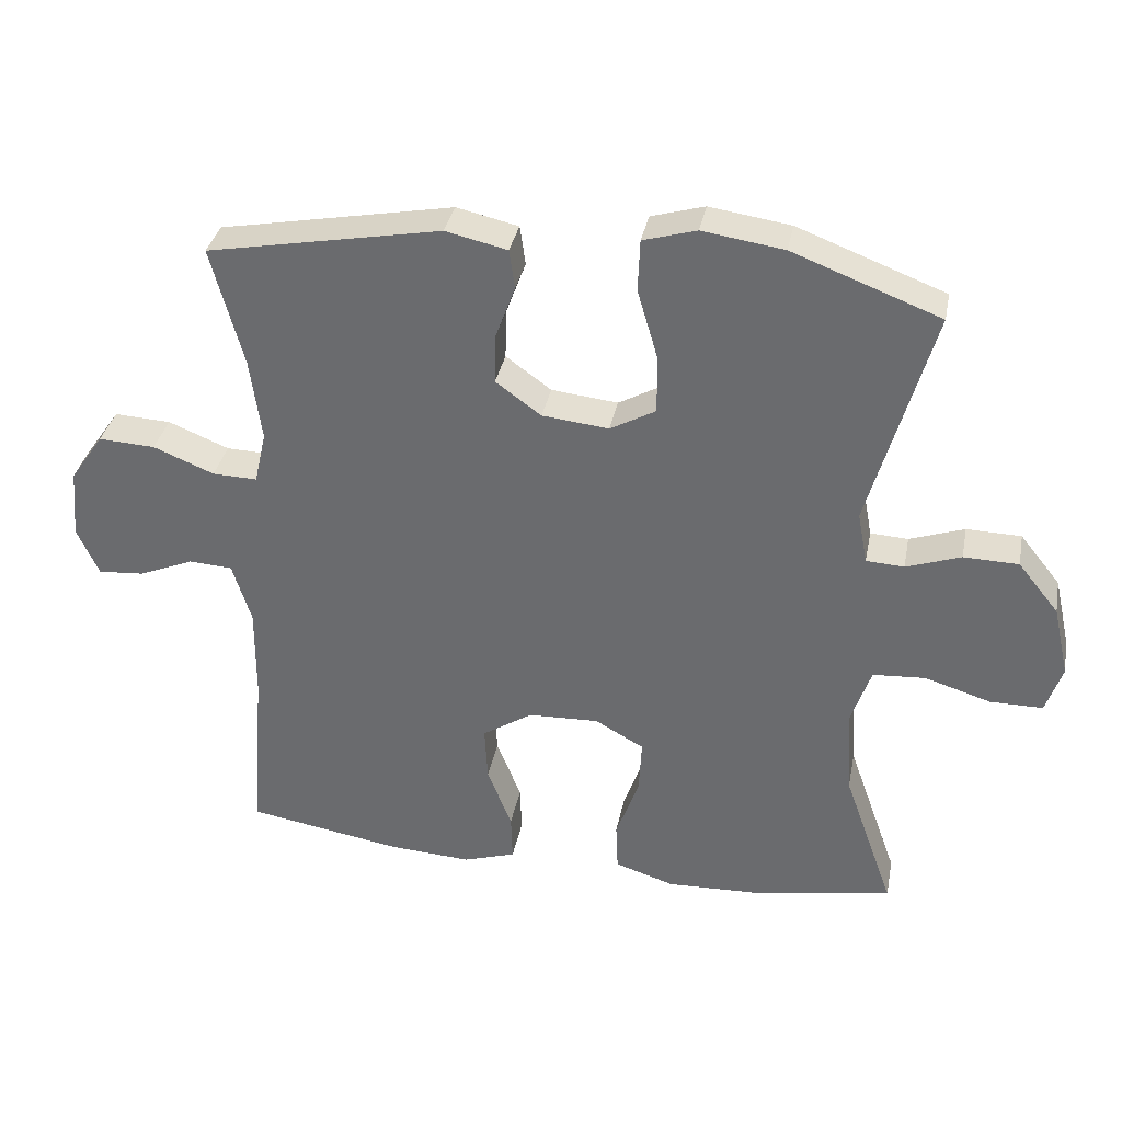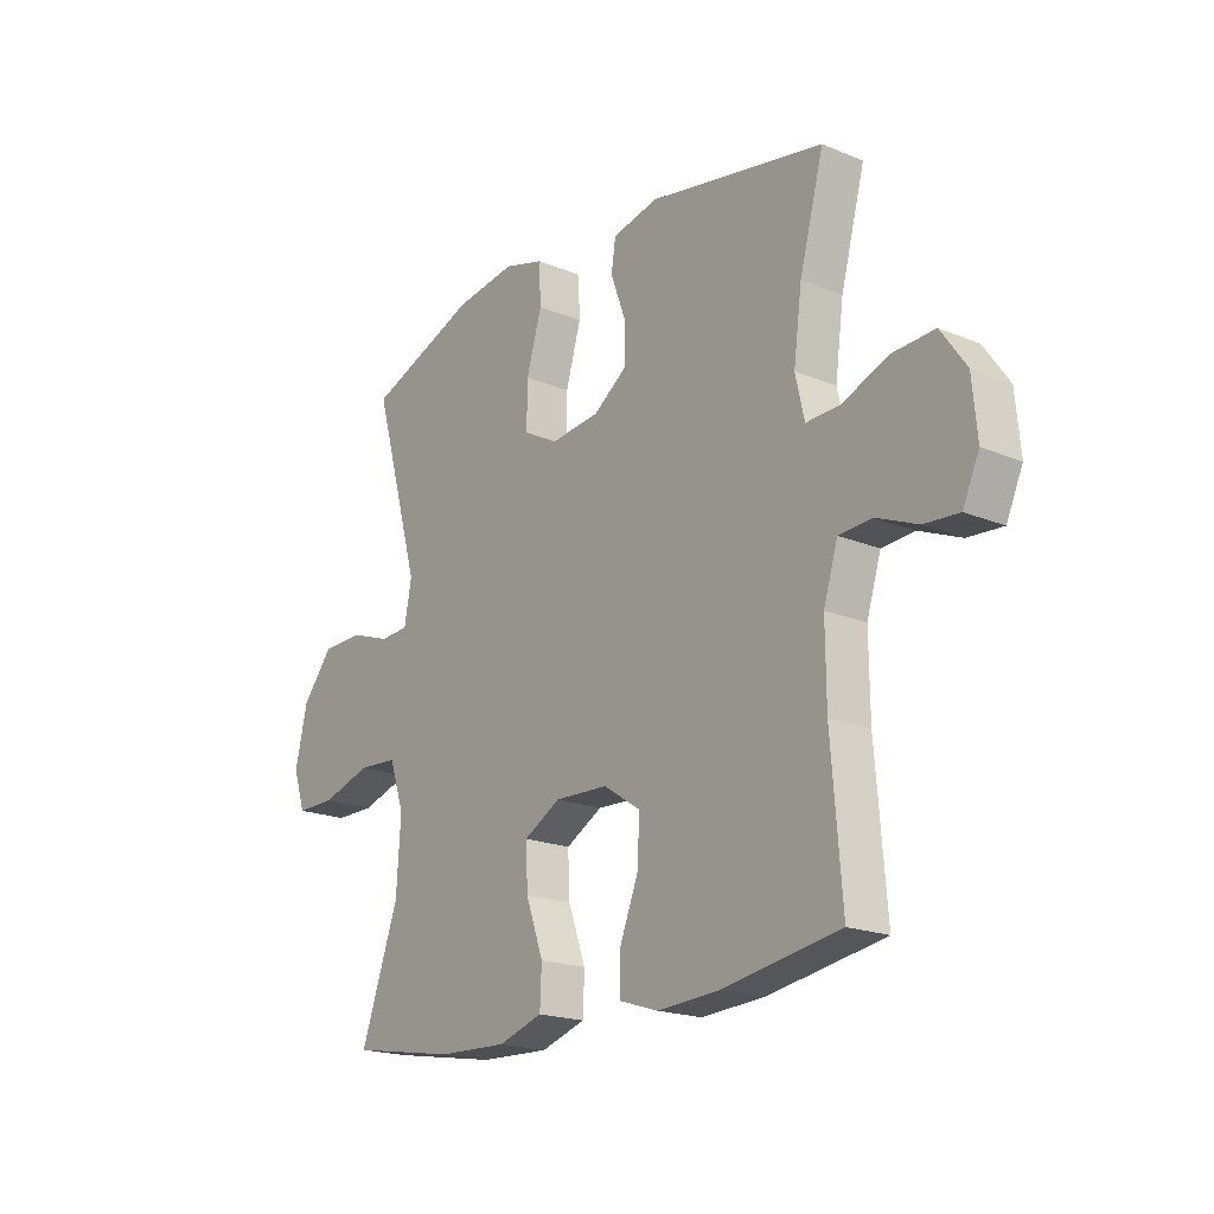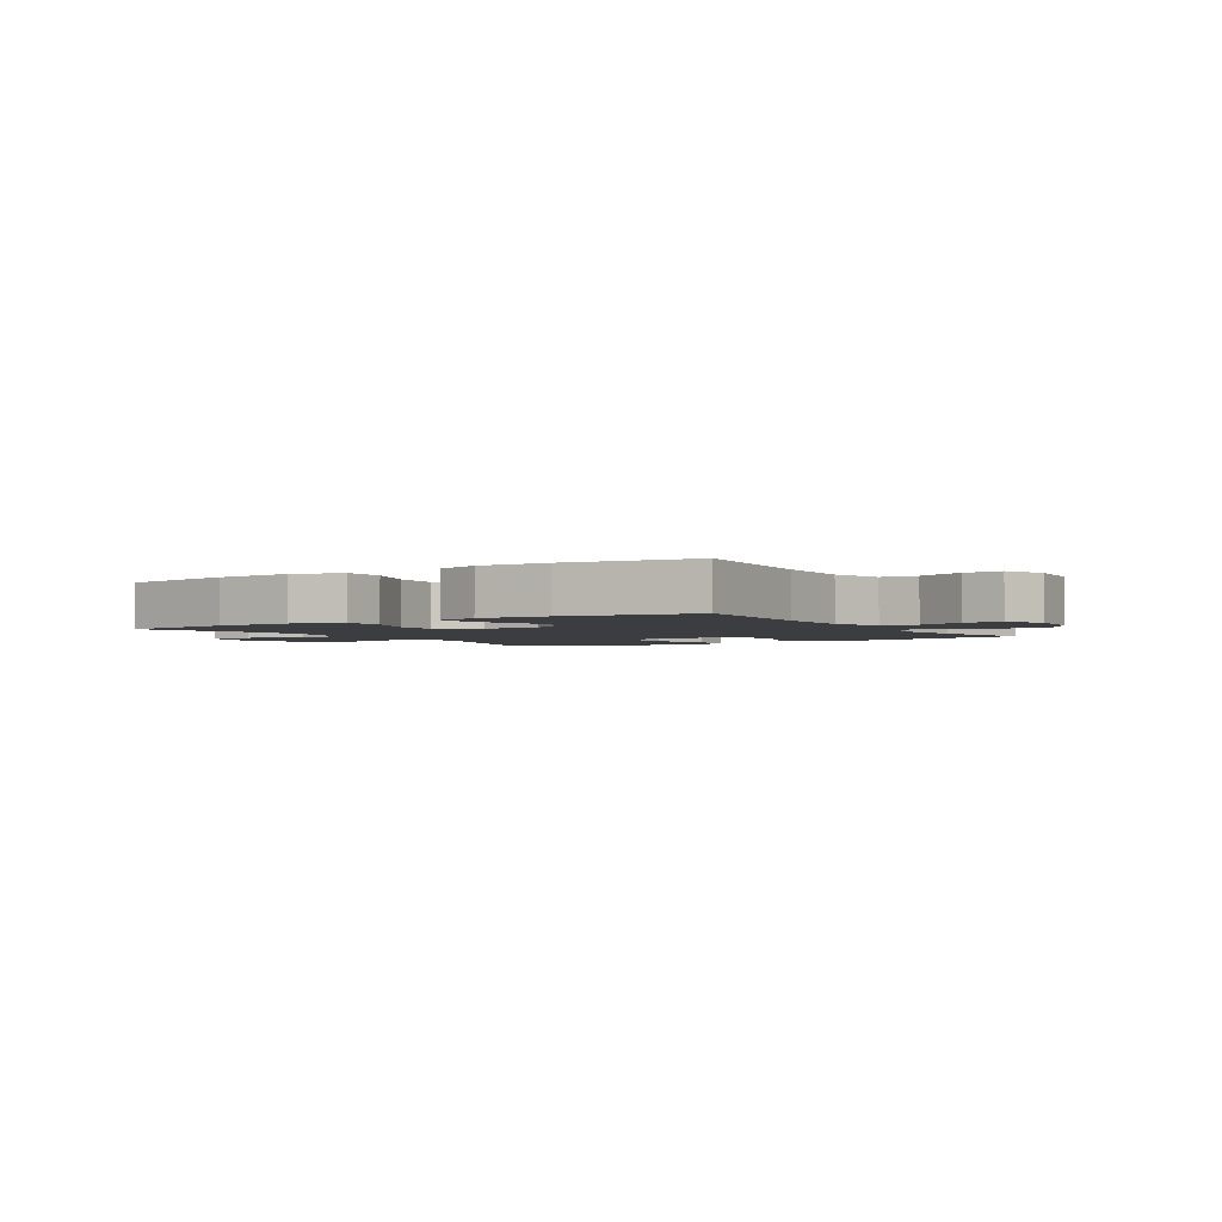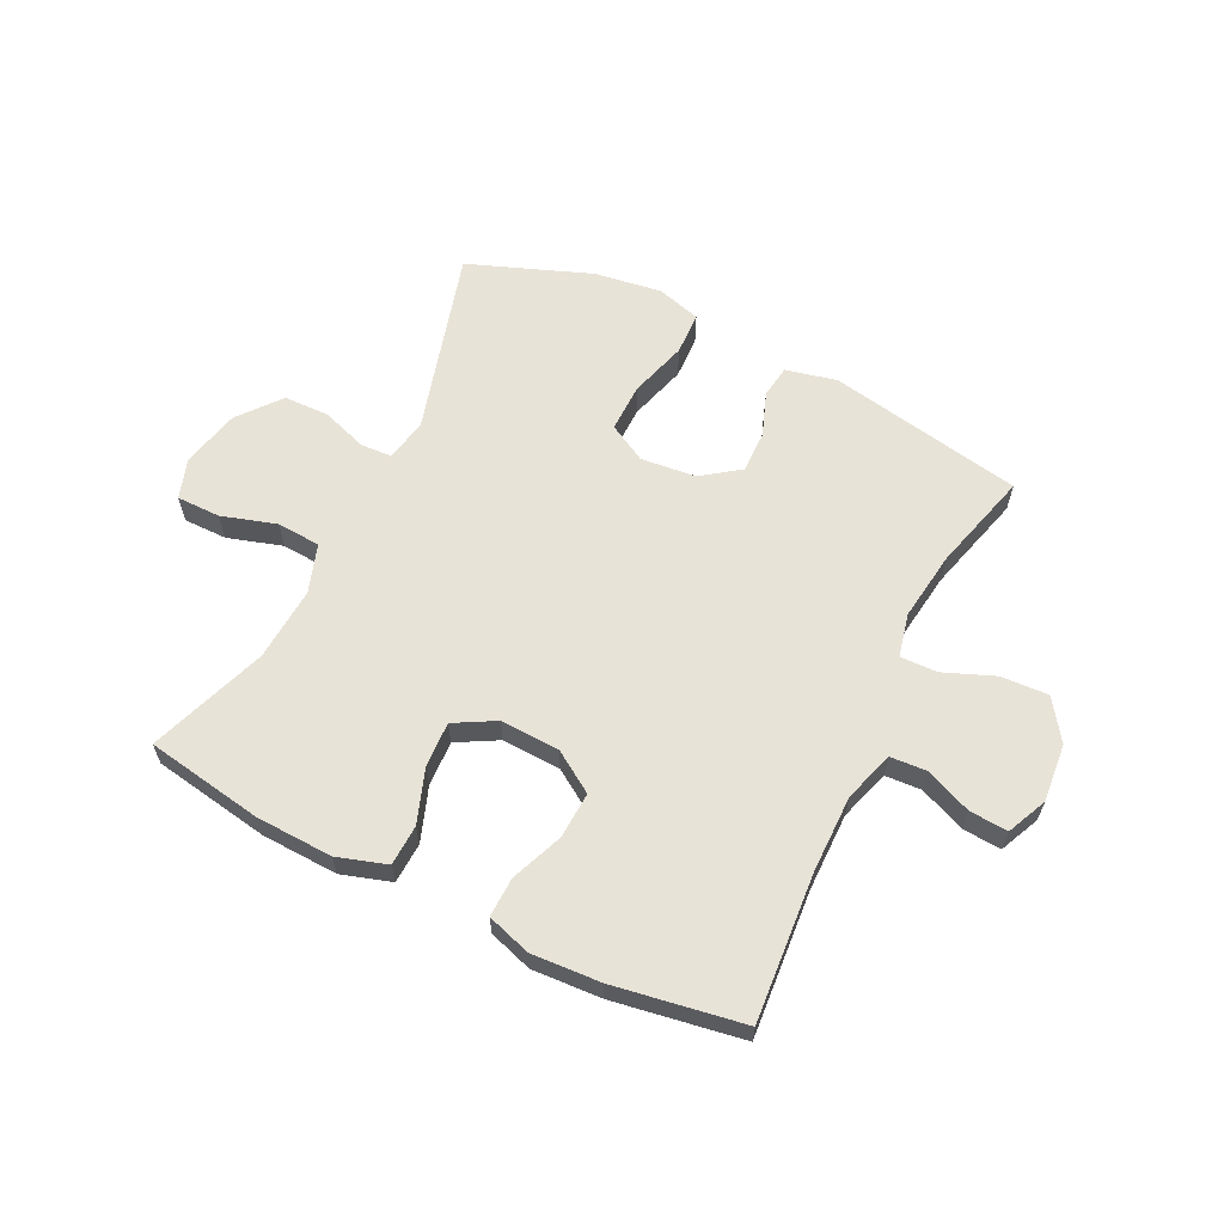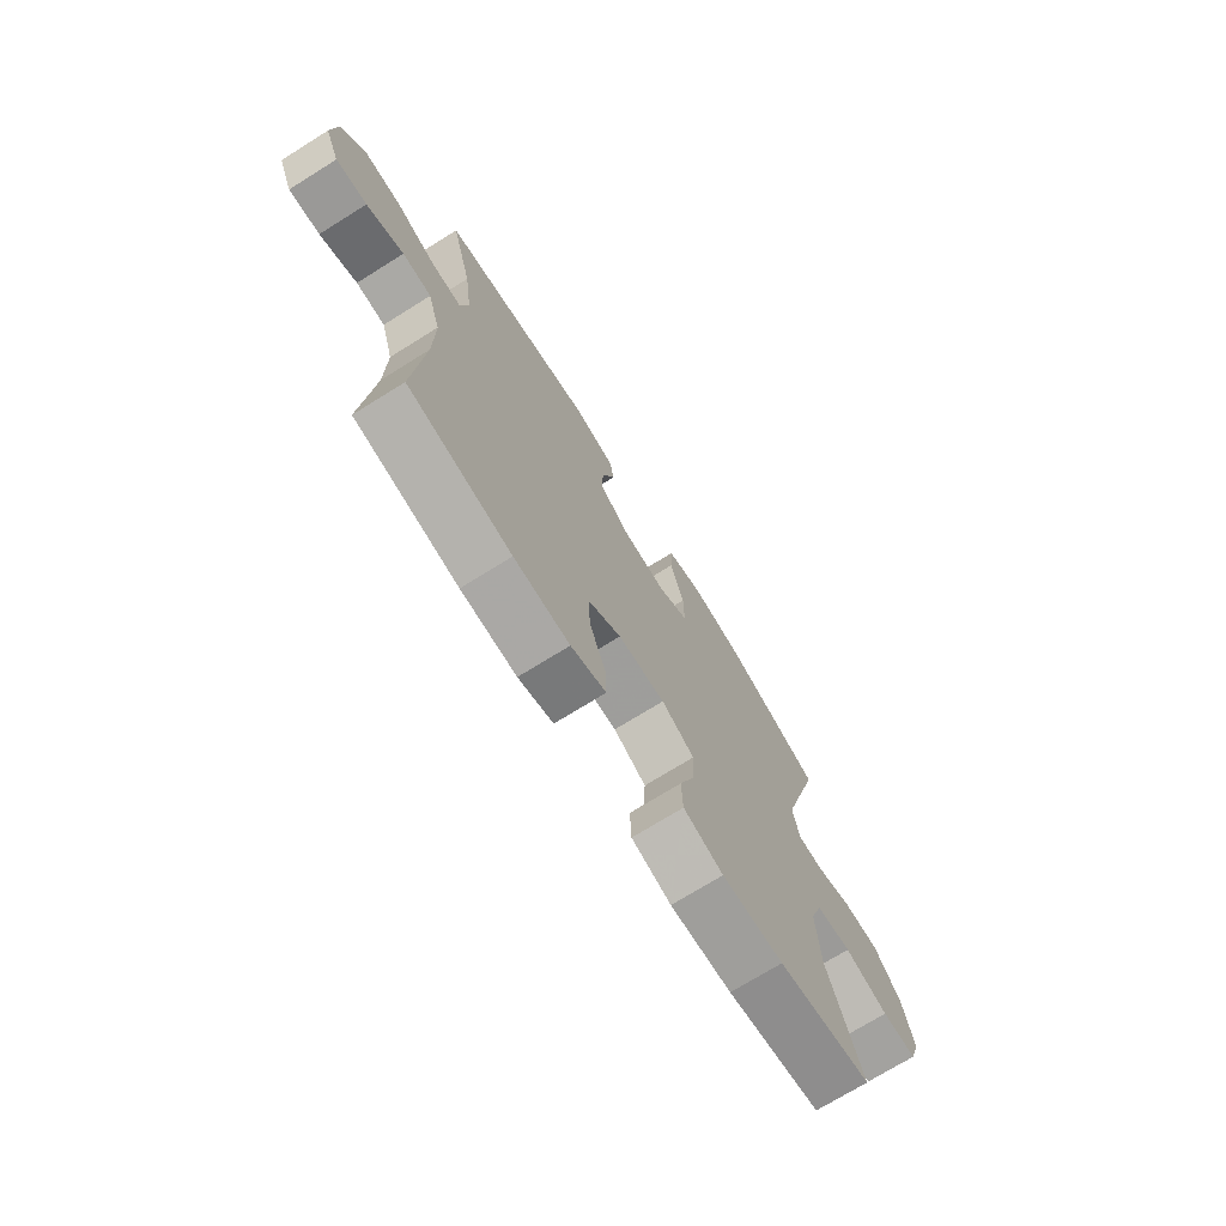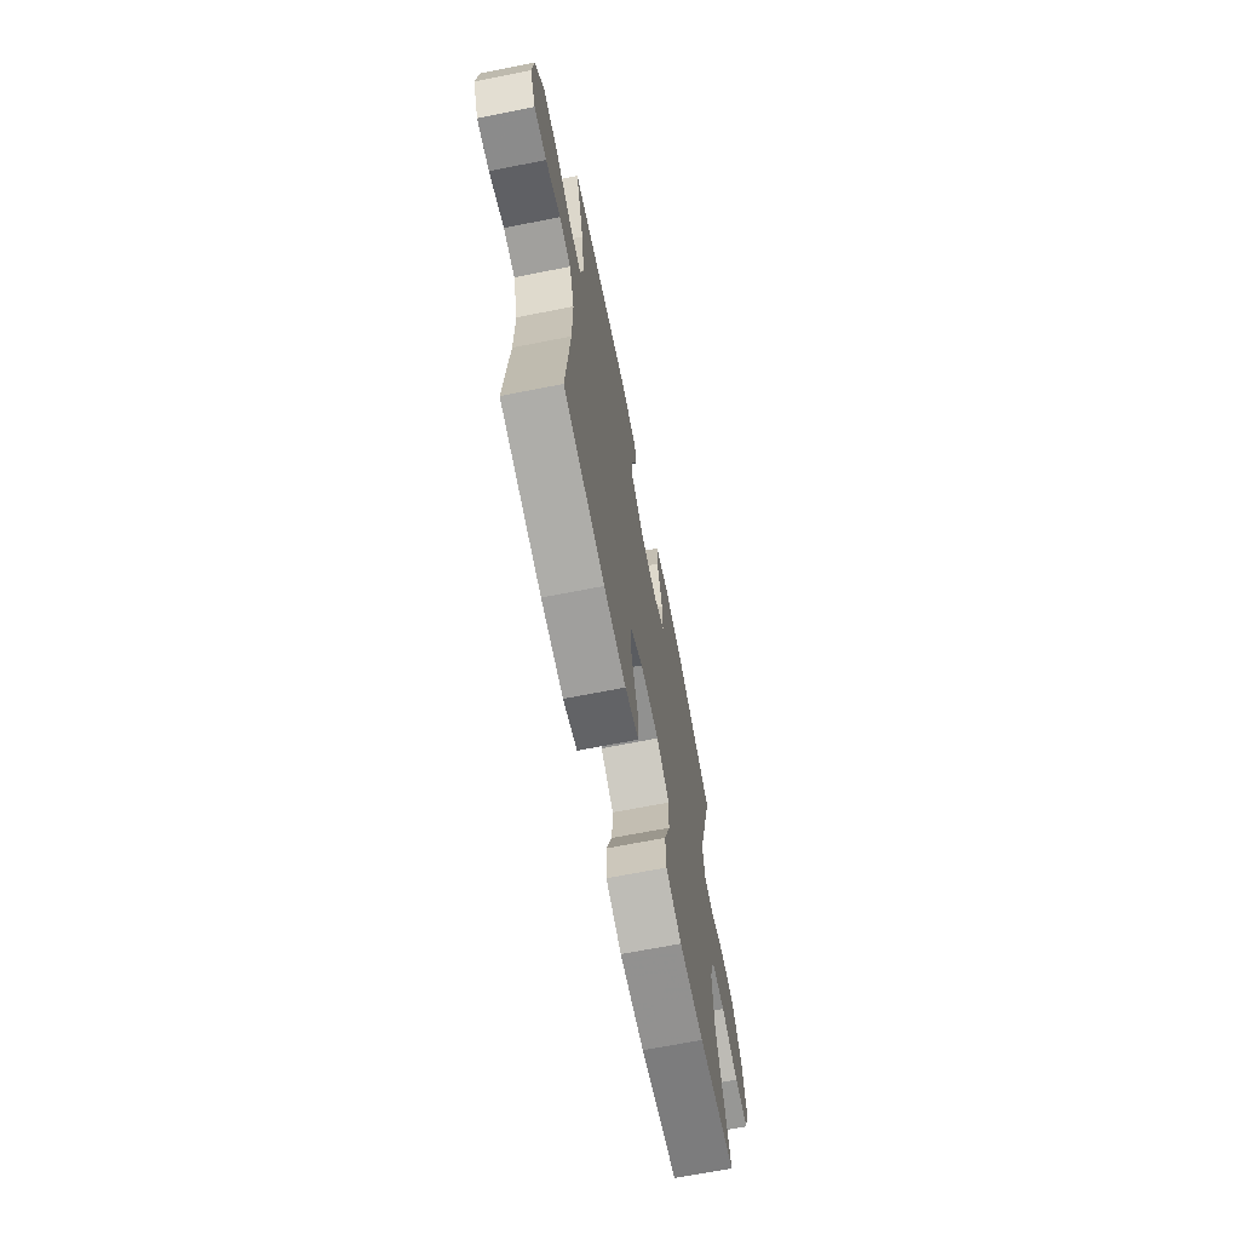
<metadata>
{"format":"obj","ext":"obj","renderer":"f3d","projection":"perspective","resolution":1024,"background":"white","views":[{"elev":34.9,"azim":11.0,"up":"+Z"},{"elev":-19.4,"azim":-127.8,"up":"+Z"},{"elev":-2.6,"azim":-147.7,"up":"+Y"},{"elev":61.8,"azim":-153.8,"up":"+Y"},{"elev":-72.5,"azim":-58.1,"up":"+Z"},{"elev":-68.1,"azim":-78.8,"up":"+Z"}]}
</metadata>
<code>
v 0.5 0.07 0.5
v 0.41 0.07 0.183
v 0.424 0.07 0.109
v 0.478 0.07 0.106
v 0.556 0.07 0.133
v 0.634 0.07 0.131
v 0.692 0.07 0.059
v 0.715 0.07 -0.042
v 0.692 0.07 -0.111
v 0.617 0.07 -0.111
v 0.523 0.07 -0.082
v 0.448 0.07 -0.087
v 0.42 0.07 -0.17
v 0.428 0.07 -0.297
v 0.5 0.07 -0.5
v 0.299 0.07 -0.534
v 0.167 0.07 -0.539
v 0.082 0.07 -0.512
v 0.079 0.07 -0.442
v 0.112 0.07 -0.35
v 0.116 0.07 -0.272
v 0.046 0.07 -0.233
v -0.055 0.07 -0.237
v -0.126 0.07 -0.283
v -0.122 0.07 -0.363
v -0.087 0.07 -0.452
v -0.085 0.07 -0.52
v -0.16 0.07 -0.544
v -0.279 0.07 -0.537
v -0.5 0.07 -0.5
v -0.48 0.07 -0.248
v -0.479 0.07 -0.115
v -0.506 0.07 -0.028
v -0.568 0.07 -0.024
v -0.647 0.07 -0.057
v -0.713 0.07 -0.062
v -0.744 0.07 0.007
v -0.735 0.07 0.107
v -0.687 0.07 0.176
v -0.606 0.07 0.172
v -0.519 0.07 0.137
v -0.455 0.07 0.135
v -0.438 0.07 0.21
v -0.454 0.07 0.329
v -0.5 0.07 0.5
v -0.166 0.07 0.563
v -0.078 0.07 0.543
v -0.07 0.07 0.487
v -0.098 0.07 0.411
v -0.1 0.07 0.339
v -0.035 0.07 0.292
v 0.06 0.07 0.282
v 0.125 0.07 0.318
v 0.124 0.07 0.402
v 0.095 0.07 0.501
v 0.098 0.07 0.575
v 0.174 0.07 0.597
v 0.29 0.07 0.58
v 0.5 0 0.5
v 0.41 0 0.183
v 0.424 0 0.109
v 0.478 0 0.106
v 0.556 0 0.133
v 0.634 0 0.131
v 0.692 0 0.059
v 0.715 0 -0.042
v 0.692 0 -0.111
v 0.617 0 -0.111
v 0.523 0 -0.082
v 0.448 0 -0.087
v 0.42 0 -0.17
v 0.428 0 -0.297
v 0.5 0 -0.5
v 0.299 0 -0.534
v 0.167 0 -0.539
v 0.082 0 -0.512
v 0.079 0 -0.442
v 0.112 0 -0.35
v 0.116 0 -0.272
v 0.046 0 -0.233
v -0.055 0 -0.237
v -0.126 0 -0.283
v -0.122 0 -0.363
v -0.087 0 -0.452
v -0.085 0 -0.52
v -0.16 0 -0.544
v -0.279 0 -0.537
v -0.5 0 -0.5
v -0.48 0 -0.248
v -0.479 0 -0.115
v -0.506 0 -0.028
v -0.568 0 -0.024
v -0.647 0 -0.057
v -0.713 0 -0.062
v -0.744 0 0.007
v -0.735 0 0.107
v -0.687 0 0.176
v -0.606 0 0.172
v -0.519 0 0.137
v -0.455 0 0.135
v -0.438 0 0.21
v -0.454 0 0.329
v -0.5 0 0.5
v -0.166 0 0.563
v -0.078 0 0.543
v -0.07 0 0.487
v -0.098 0 0.411
v -0.1 0 0.339
v -0.035 0 0.292
v 0.06 0 0.282
v 0.125 0 0.318
v 0.124 0 0.402
v 0.095 0 0.501
v 0.098 0 0.575
v 0.174 0 0.597
v 0.29 0 0.58
f 58 1 2
f 57 58 2
f 56 57 2
f 55 56 2
f 54 55 2
f 53 54 2 3
f 52 53 3
f 51 52 3
f 47 48 49
f 46 47 49
f 45 46 49
f 44 45 49
f 43 44 49 50
f 42 43 50 51
f 39 40 41
f 38 39 41
f 37 38 41
f 36 37 41
f 35 36 41
f 34 35 41
f 33 34 41 42
f 42 51 3
f 33 42 3
f 32 33 3
f 29 30 31
f 28 29 31
f 27 28 31
f 26 27 31
f 25 26 31
f 24 25 31 32
f 18 19 20
f 17 18 20
f 16 17 20
f 15 16 20
f 14 15 20
f 13 14 20 21
f 12 13 21 22
f 9 10 11
f 8 9 11
f 7 8 11
f 6 7 11
f 5 6 11
f 4 5 11
f 4 11 12
f 12 22 23
f 4 12 23
f 3 4 23
f 3 23 24 32
f 60 59 116
f 60 116 115
f 60 115 114
f 60 114 113
f 60 113 112
f 61 60 112 111
f 61 111 110
f 61 110 109
f 107 106 105
f 107 105 104
f 107 104 103
f 107 103 102
f 108 107 102 101
f 109 108 101 100
f 99 98 97
f 99 97 96
f 99 96 95
f 99 95 94
f 99 94 93
f 99 93 92
f 100 99 92 91
f 61 109 100
f 61 100 91
f 61 91 90
f 89 88 87
f 89 87 86
f 89 86 85
f 89 85 84
f 89 84 83
f 90 89 83 82
f 78 77 76
f 78 76 75
f 78 75 74
f 78 74 73
f 78 73 72
f 79 78 72 71
f 80 79 71 70
f 69 68 67
f 69 67 66
f 69 66 65
f 69 65 64
f 69 64 63
f 69 63 62
f 70 69 62
f 81 80 70
f 81 70 62
f 81 62 61
f 90 82 81 61
f 1 59 60 2
f 2 60 61 3
f 3 61 62 4
f 4 62 63 5
f 5 63 64 6
f 6 64 65 7
f 7 65 66 8
f 8 66 67 9
f 9 67 68 10
f 10 68 69 11
f 11 69 70 12
f 12 70 71 13
f 13 71 72 14
f 14 72 73 15
f 15 73 74 16
f 16 74 75 17
f 17 75 76 18
f 18 76 77 19
f 19 77 78 20
f 20 78 79 21
f 21 79 80 22
f 22 80 81 23
f 23 81 82 24
f 24 82 83 25
f 25 83 84 26
f 26 84 85 27
f 27 85 86 28
f 28 86 87 29
f 29 87 88 30
f 30 88 89 31
f 31 89 90 32
f 32 90 91 33
f 33 91 92 34
f 34 92 93 35
f 35 93 94 36
f 36 94 95 37
f 37 95 96 38
f 38 96 97 39
f 39 97 98 40
f 40 98 99 41
f 41 99 100 42
f 42 100 101 43
f 43 101 102 44
f 44 102 103 45
f 45 103 104 46
f 46 104 105 47
f 47 105 106 48
f 48 106 107 49
f 49 107 108 50
f 50 108 109 51
f 51 109 110 52
f 52 110 111 53
f 53 111 112 54
f 54 112 113 55
f 55 113 114 56
f 56 114 115 57
f 57 115 116 58
f 58 116 59 1

</code>
